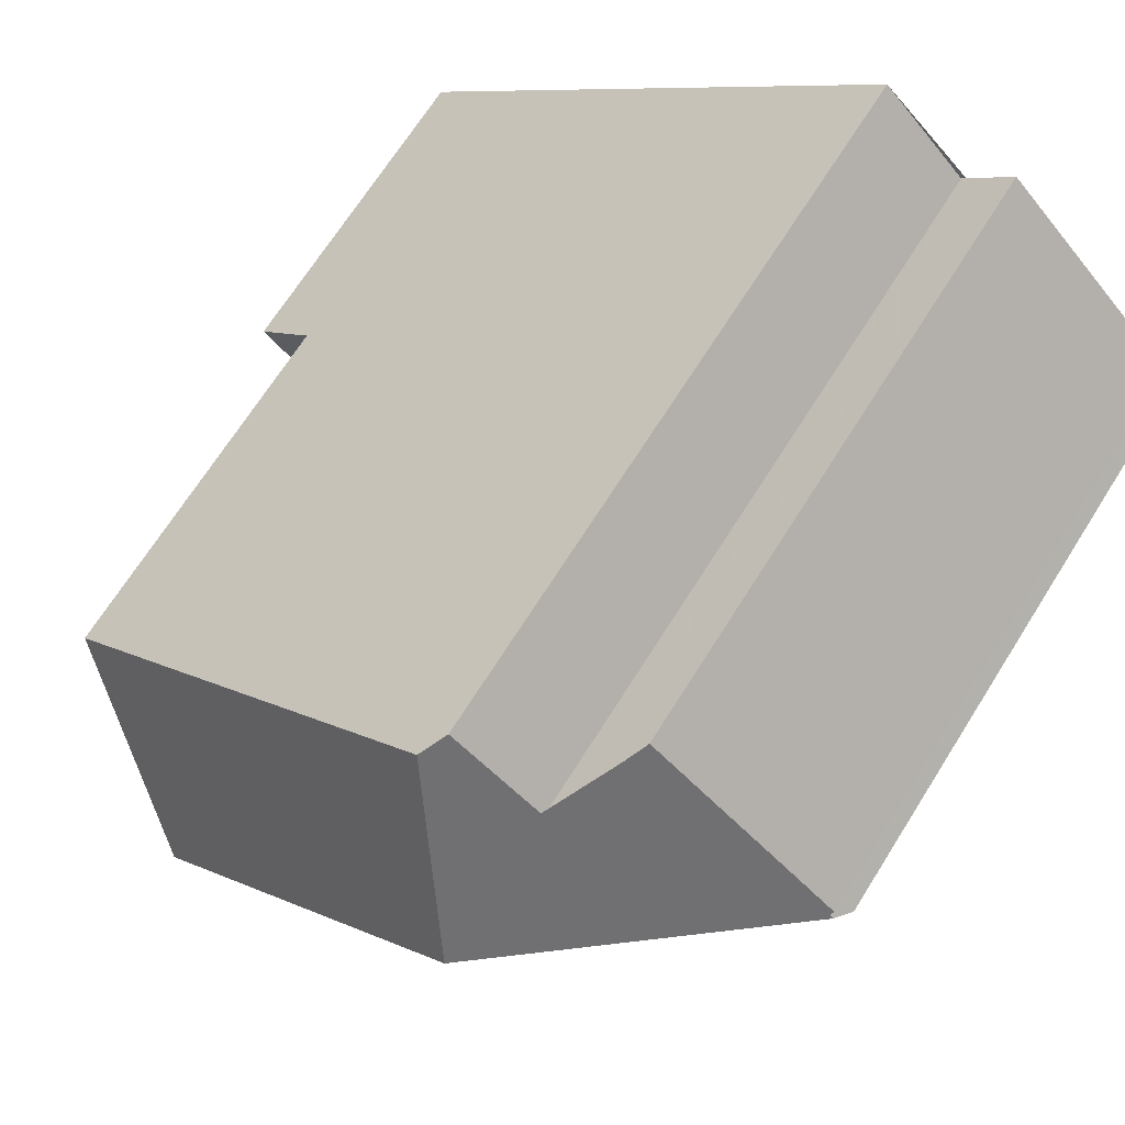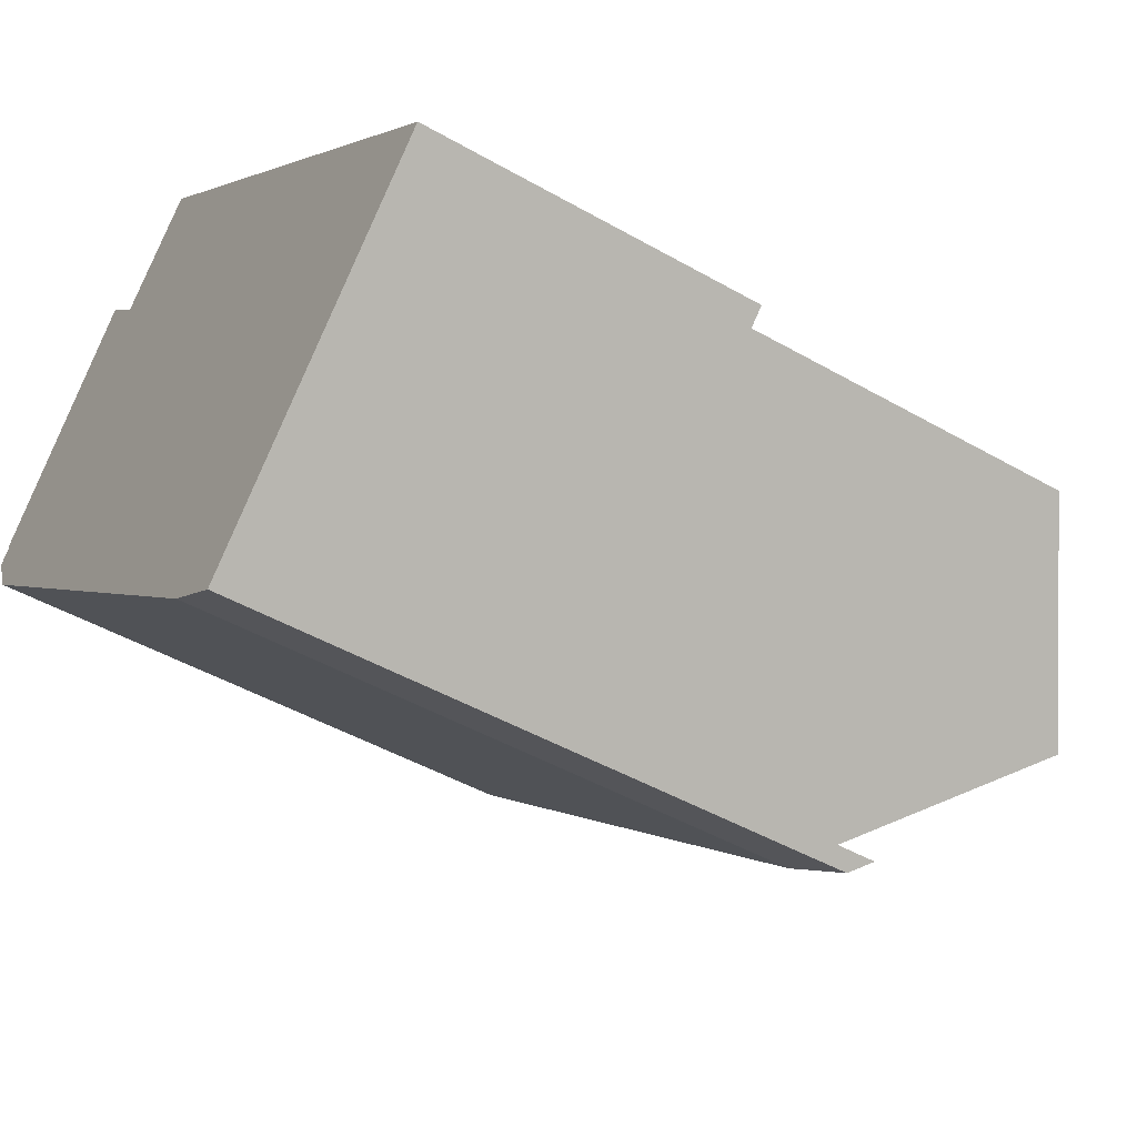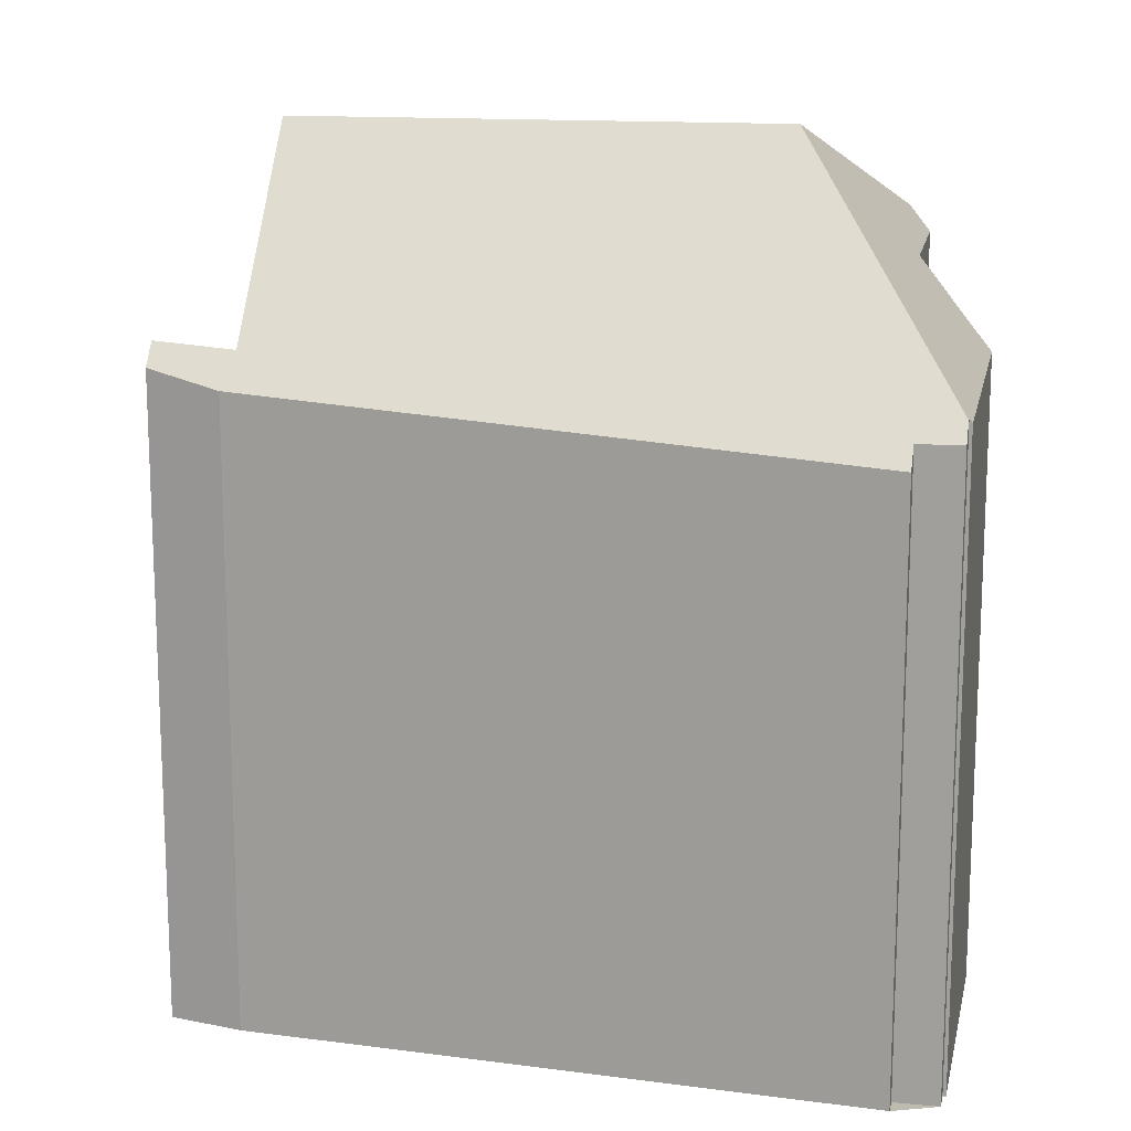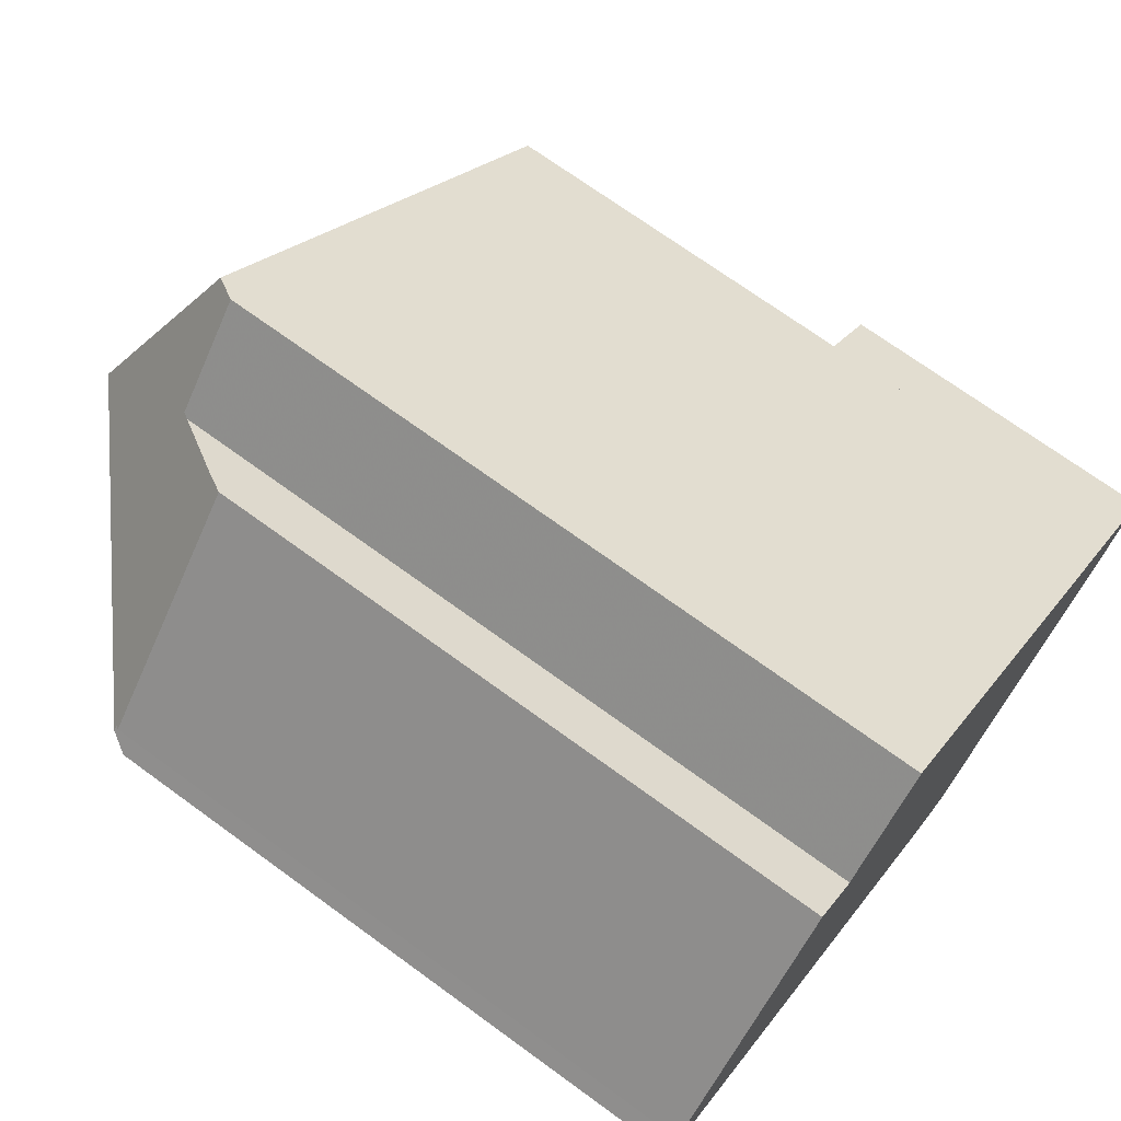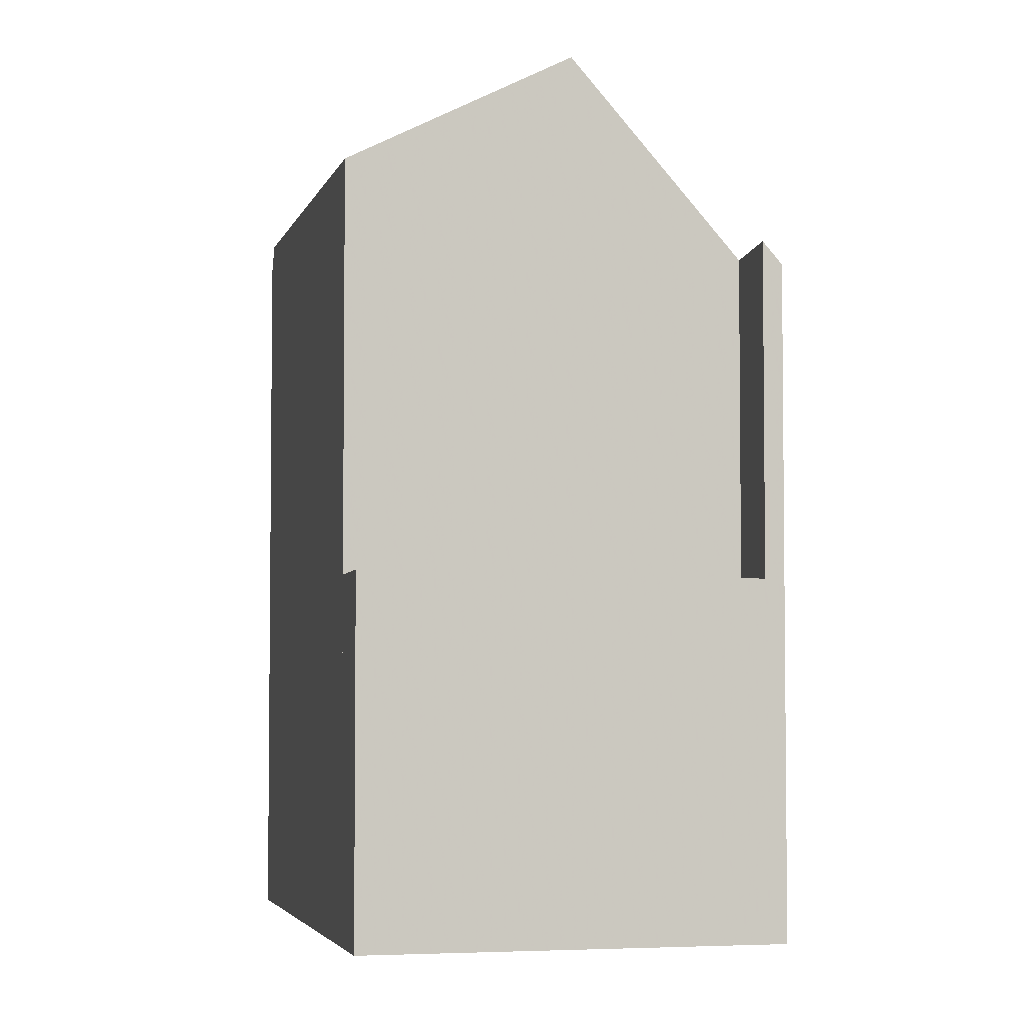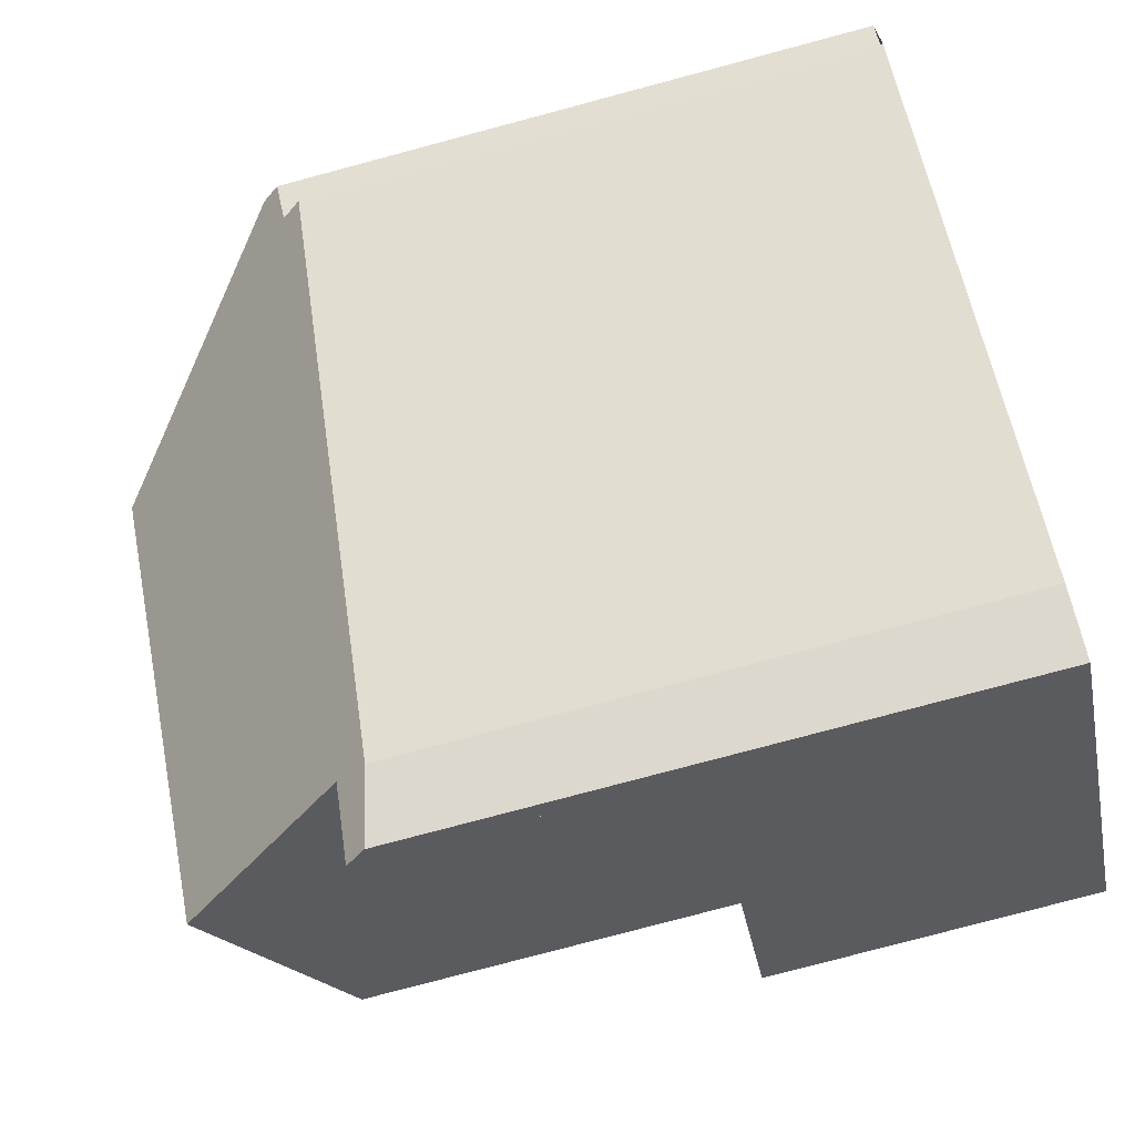
<metadata>
{"format":"obj","ext":"obj","renderer":"f3d","projection":"perspective","resolution":1024,"background":"white","views":[{"elev":68.8,"azim":32.2,"up":"+Y"},{"elev":-45.9,"azim":-123.4,"up":"+Y"},{"elev":15.8,"azim":57.3,"up":"+Z"},{"elev":71.0,"azim":126.1,"up":"+Y"},{"elev":-4.3,"azim":-59.2,"up":"+Z"},{"elev":-79.0,"azim":104.9,"up":"+Y"}]}
</metadata>
<code>
v 100.9 120.1 3.522
v 92.37 112.3 3.933
v 93.34 112.9 3.7
v 100.6 119.4 3.188
v 100.4 119.6 3.5
v 100.6 120.3 3.801
v 100.7 120.3 3.739
v 97.66 123.3 3.861
v 96.89 122.5 5.222
v 95.5 123.8 5.28
v 87.7 116.7 -0.6579
v 96.55 120.5 7.225
v 100.7 120.2 3.798
v 100.7 120.2 3.798
v 92.15 112.5 4.266
v 95.27 123.6 5.675
v 96.55 120.5 7.225
v 88.64 117.5 5.404
v 91.17 115.2 7.147
v 96.55 120.5 7.225
v 95.27 123.6 5.675
v 87.72 116.7 -0.6581
v 88.66 117.5 -0.6654
v 88.64 117.5 -0.6653
v 88.64 117.5 -0.6653
v 92.15 112.5 -0.7009
v 95.27 123.6 5.685
v 95.27 123.6 5.685
v 95.52 123.8 5.279
v 88.66 117.5 -0.6654
v 88.66 117.5 5.414
v 100.8 120.2 3.656
v 92.15 112.5 4.266
v 93.11 113.3 4.198
v 93.11 113.3 -0.7084
v 92.15 112.5 -0.7009
v 93.11 113.3 -0.7084
v 93.44 113 3.693
v 93.11 113.3 4.198
v 88.66 117.5 5.414
v 88.64 117.5 5.404
v 91.17 115.2 7.147
v 93.11 113.3 4.198
v 93.11 113.3 -0.7084
v 91.17 115.2 7.147
v 95.48 123.8 5.323
v 95.49 123.8 5.322
v 99.03 120.4 5.176
v 99.03 120.4 5.176
v 99.98 119.4 3.713
v 100.3 119.1 3.209
v 89.9 116.4 6.27
v 97.67 123.3 3.86
v 97.47 123.1 4.203
v 96.85 122.5 5.224
v 96.82 122.5 5.267
v 96.03 121.8 6.59
v 89.9 116.4 6.27
v 89.9 116.4 -0.6774
v 88.94 115.5 -0.6699
v 89.9 116.4 -0.6774
v 96.03 121.8 6.59
v 93.2 113.3 4.068
v 92.24 112.4 4.135
v 100.9 120.1 3.526
v 100.1 119.4 3.583
v 97.65 123.2 3.903
v 100.6 120.3 3.782
v 97.63 123.2 3.904
v 92.98 112.7 3.788
v 92.77 112.9 4.097
v 88.24 117.1 -0.6622
v 88.23 117.1 -0.662
v 92.69 113 4.228
v 92.69 113 -0.7051
v 89.47 116 -0.6741
v 92.69 113 4.228
v 92.69 113 -0.7051
v 92.74 112.9 4.153
v 92.2 112.5 4.191
v 100.8 120.1 3.581
v 100 119.4 3.639
v 93.16 113.3 4.123
v 87.75 116.7 -0.6583
v 87.76 116.7 -0.6585
v 88.97 115.5 -0.6701
v 90.21 114.3 -0.6821
v 100.9 120.1 3.526
v 100.9 120.1 3.522
v 100.9 120.1 -5.977
v 100.9 120.1 -5.977
v 92.98 112.7 3.788
v 92.37 112.3 3.933
v 92.37 112.3 -5.977
v 92.98 112.7 -5.977
v 93.44 113 3.693
v 93.34 112.9 3.7
v 93.34 112.9 -5.977
v 93.44 113 -5.977
v 100.4 119.6 3.5
v 100.6 119.4 3.188
v 100.6 119.4 -5.977
v 100.4 119.6 -5.977
v 100.9 120.1 3.522
v 100.4 119.6 3.5
v 100.4 119.6 -5.977
v 100.9 120.1 -5.977
v 100.6 120.3 3.782
v 100.6 120.3 3.801
v 100.6 120.3 -5.977
v 100.6 120.3 -5.977
v 97.67 123.3 3.86
v 100.7 120.3 3.739
v 100.7 120.3 -5.977
v 97.67 123.3 -5.977
v 97.63 123.2 3.904
v 97.66 123.3 3.861
v 97.66 123.3 -5.977
v 97.63 123.2 -5.977
v 96.85 122.5 5.224
v 96.89 122.5 5.222
v 96.89 122.5 -5.977
v 96.85 122.5 -5.977
v 95.48 123.8 5.323
v 95.5 123.8 5.28
v 95.5 123.8 -5.977
v 95.48 123.8 -5.977
v 87.72 116.7 -0.6581
v 87.7 116.7 -0.6579
v 87.7 116.7 -5.977
v 87.72 116.7 -5.977
v 100.6 120.3 3.801
v 100.7 120.2 3.798
v 100.7 120.2 -5.977
v 100.6 120.3 -5.977
v 88.64 117.5 5.404
v 95.27 123.6 5.675
v 95.27 123.6 -5.977
v 88.64 117.5 -5.977
v 88.94 115.5 -0.6699
v 87.72 116.7 -0.6581
v 87.72 116.7 -5.977
v 88.94 115.5 -5.977
v 88.23 117.1 -0.662
v 88.64 117.5 -0.6653
v 88.64 117.5 -5.977
v 88.23 117.1 -5.977
v 95.5 123.8 5.28
v 95.52 123.8 5.279
v 95.52 123.8 -5.977
v 95.5 123.8 -5.977
v 100.7 120.2 3.798
v 100.8 120.2 3.656
v 100.8 120.2 -5.977
v 100.7 120.2 -5.977
v 92.2 112.5 4.191
v 92.15 112.5 4.266
v 92.15 112.5 -5.977
v 92.2 112.5 -5.977
v 100.3 119.1 3.209
v 93.44 113 3.693
v 93.44 113 -5.977
v 100.3 119.1 -5.977
v 95.27 123.6 5.675
v 95.48 123.8 5.323
v 95.48 123.8 -5.977
v 95.27 123.6 -5.977
v 100.6 119.4 3.188
v 100.3 119.1 3.209
v 100.3 119.1 -5.977
v 100.6 119.4 -5.977
v 97.66 123.3 3.861
v 97.67 123.3 3.86
v 97.67 123.3 -5.977
v 97.66 123.3 -5.977
v 96.89 122.5 5.222
v 97.47 123.1 4.203
v 97.47 123.1 -5.977
v 96.89 122.5 -5.977
v 95.52 123.8 5.279
v 96.85 122.5 5.224
v 96.85 122.5 -5.977
v 95.52 123.8 -5.977
v 90.21 114.3 -0.6821
v 88.94 115.5 -0.6699
v 88.94 115.5 -5.977
v 90.21 114.3 -5.977
v 92.37 112.3 3.933
v 92.24 112.4 4.135
v 92.24 112.4 -5.977
v 92.37 112.3 -5.977
v 100.8 120.1 3.581
v 100.9 120.1 3.526
v 100.9 120.1 -5.977
v 100.8 120.1 -5.977
v 100.7 120.3 3.739
v 100.6 120.3 3.782
v 100.6 120.3 -5.977
v 100.7 120.3 -5.977
v 97.47 123.1 4.203
v 97.63 123.2 3.904
v 97.63 123.2 -5.977
v 97.47 123.1 -5.977
v 93.34 112.9 3.7
v 92.98 112.7 3.788
v 92.98 112.7 -5.977
v 93.34 112.9 -5.977
v 87.75 116.7 -0.6583
v 88.23 117.1 -0.662
v 88.23 117.1 -5.977
v 87.75 116.7 -5.977
v 92.24 112.4 4.135
v 92.2 112.5 4.191
v 92.2 112.5 -5.977
v 92.24 112.4 -5.977
v 100.8 120.2 3.656
v 100.8 120.1 3.581
v 100.8 120.1 -5.977
v 100.8 120.2 -5.977
v 87.7 116.7 -0.6579
v 87.75 116.7 -0.6583
v 87.75 116.7 -5.977
v 87.7 116.7 -5.977
v 92.15 112.5 -0.7009
v 90.21 114.3 -0.6821
v 90.21 114.3 -5.977
v 92.15 112.5 -5.977
v 100.4 119.6 -5.977
v 100.6 119.4 -5.977
v 93.34 112.9 -5.977
v 92.37 112.3 -5.977
v 87.7 116.7 -5.977
v 95.5 123.8 -5.977
v 96.89 122.5 -5.977
v 97.66 123.3 -5.977
v 100.7 120.3 -5.977
v 100.6 120.3 -5.977
v 100.9 120.1 -5.977
f 71 64 2 70
f 47 29 10 46
f 85 72 73 84
f 30 25 18 31
f 68 7 53 67
f 87 36 75 76 86
f 58 19 34 37 61
f 66 51 4 5 1 65
f 40 27 21 41
f 78 44 43 77
f 52 45 20 62
f 50 32 13 48
f 46 16 28 47
f 57 17 49 56
f 63 38 51 66
f 48 12 42 39 50
f 67 53 8 69
f 55 29 47 56
f 86 76 72 85
f 61 30 31 58
f 62 27 40 52
f 56 47 28 57
f 80 64 71 79
f 82 66 65 81
f 83 63 66 82
f 67 54 9 55 56 49 14 6 68
f 69 54 67
f 70 3 38 63 71
f 72 23 24 73
f 75 35 59 76
f 77 15 26 78
f 76 59 23 72
f 79 71 63 83
f 79 74 33 80
f 81 32 50 82
f 82 50 39 83
f 83 39 74 79
f 84 11 22 85
f 86 60 87
f 85 22 60 86
f 89 90 91 88
f 93 94 95 92
f 97 98 99 96
f 101 102 103 100
f 105 106 107 104
f 109 110 111 108
f 113 114 115 112
f 117 118 119 116
f 121 122 123 120
f 125 126 127 124
f 129 130 131 128
f 133 134 135 132
f 137 138 139 136
f 141 142 143 140
f 145 146 147 144
f 149 150 151 148
f 153 154 155 152
f 157 158 159 156
f 161 162 163 160
f 165 166 167 164
f 169 170 171 168
f 173 174 175 172
f 177 178 179 176
f 181 182 183 180
f 185 186 187 184
f 189 190 191 188
f 193 194 195 192
f 197 198 199 196
f 201 202 203 200
f 205 206 207 204
f 209 210 211 208
f 213 214 215 212
f 217 218 219 216
f 221 222 223 220
f 225 226 227 224
f 229 230 231 232 233 234 235 236 237 238 228

</code>
